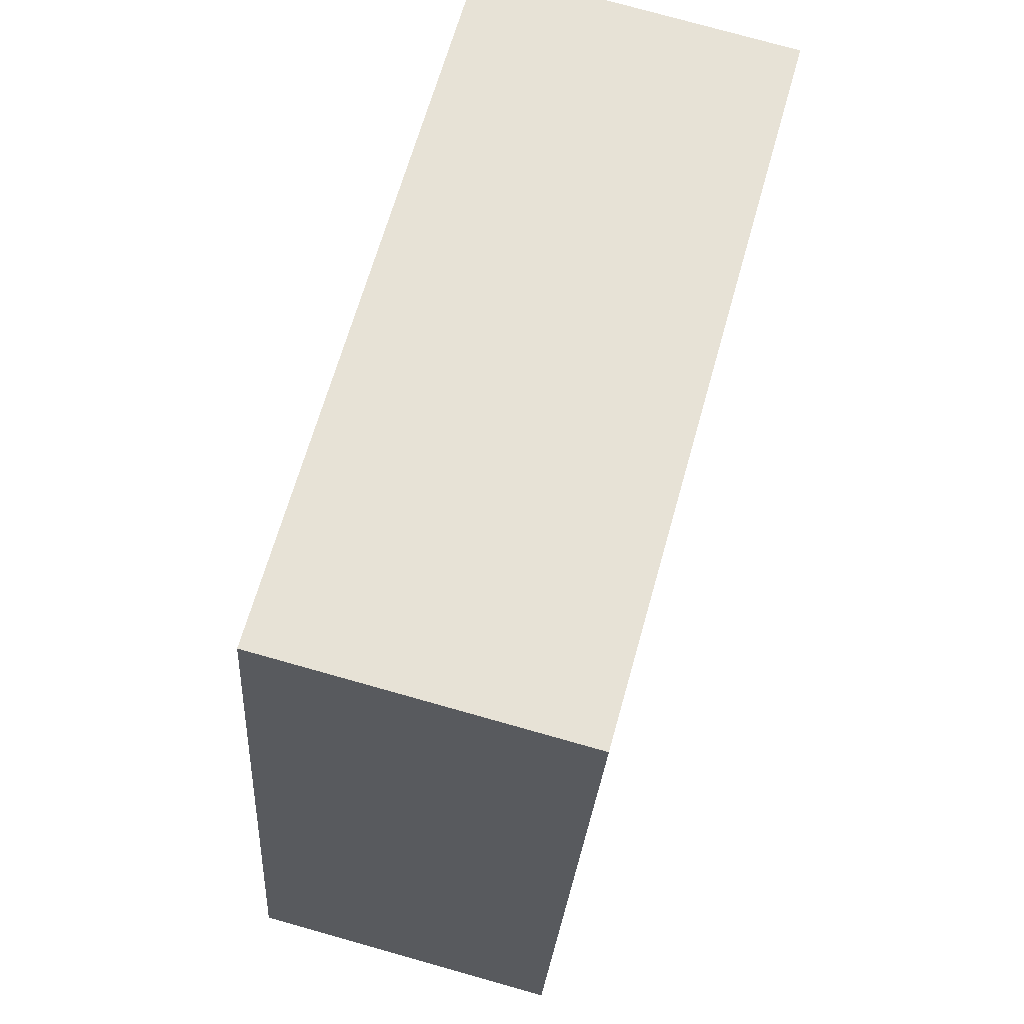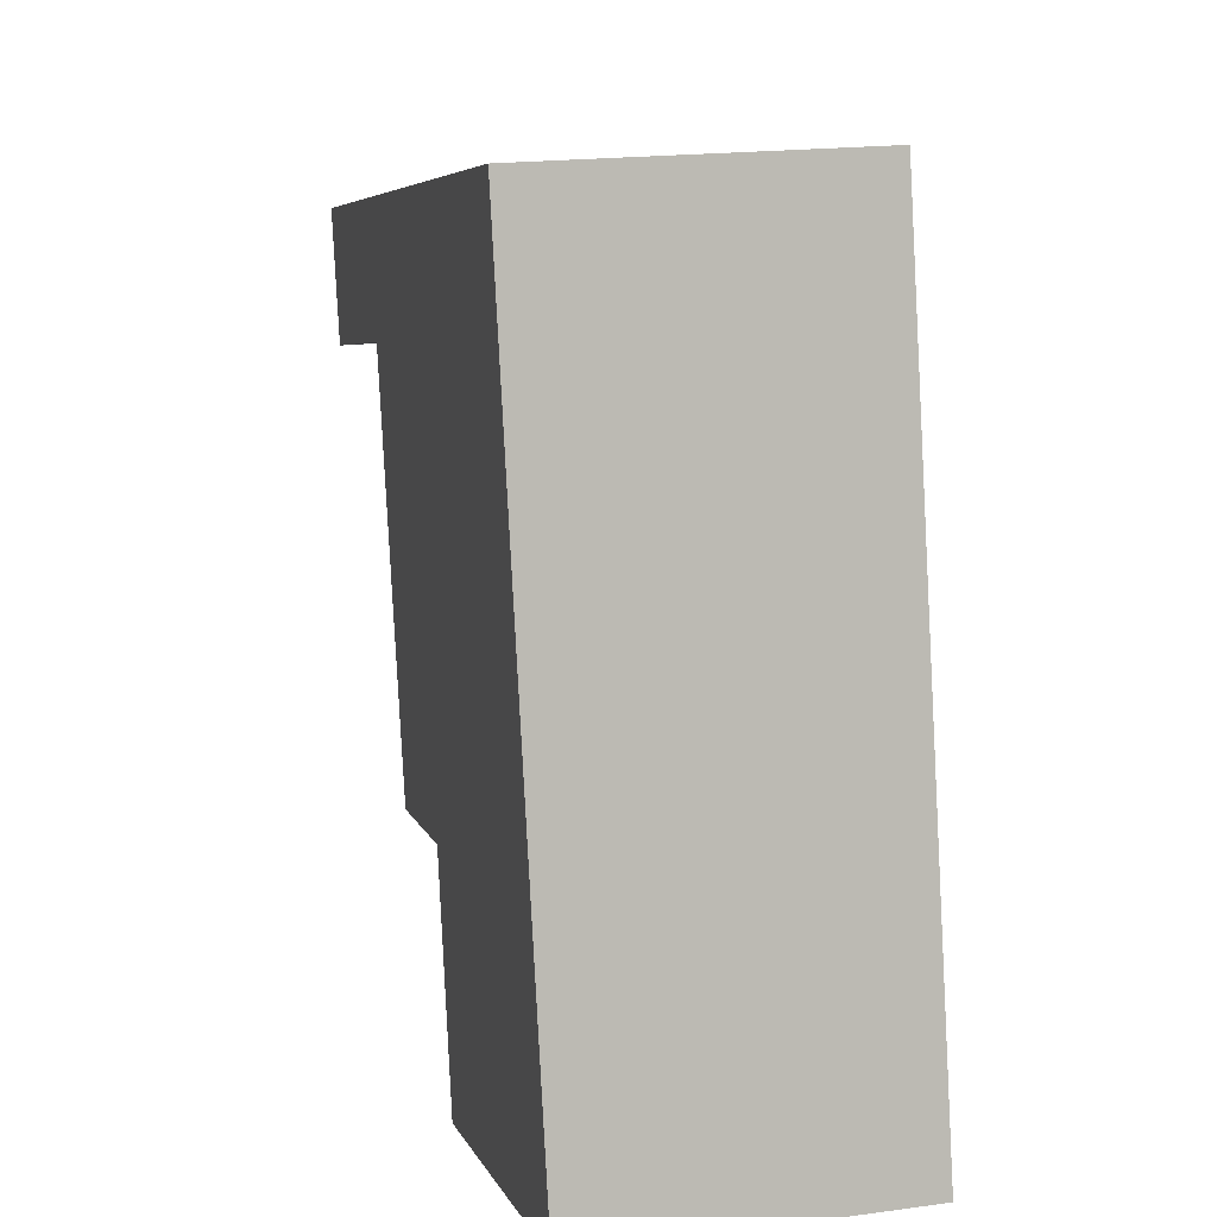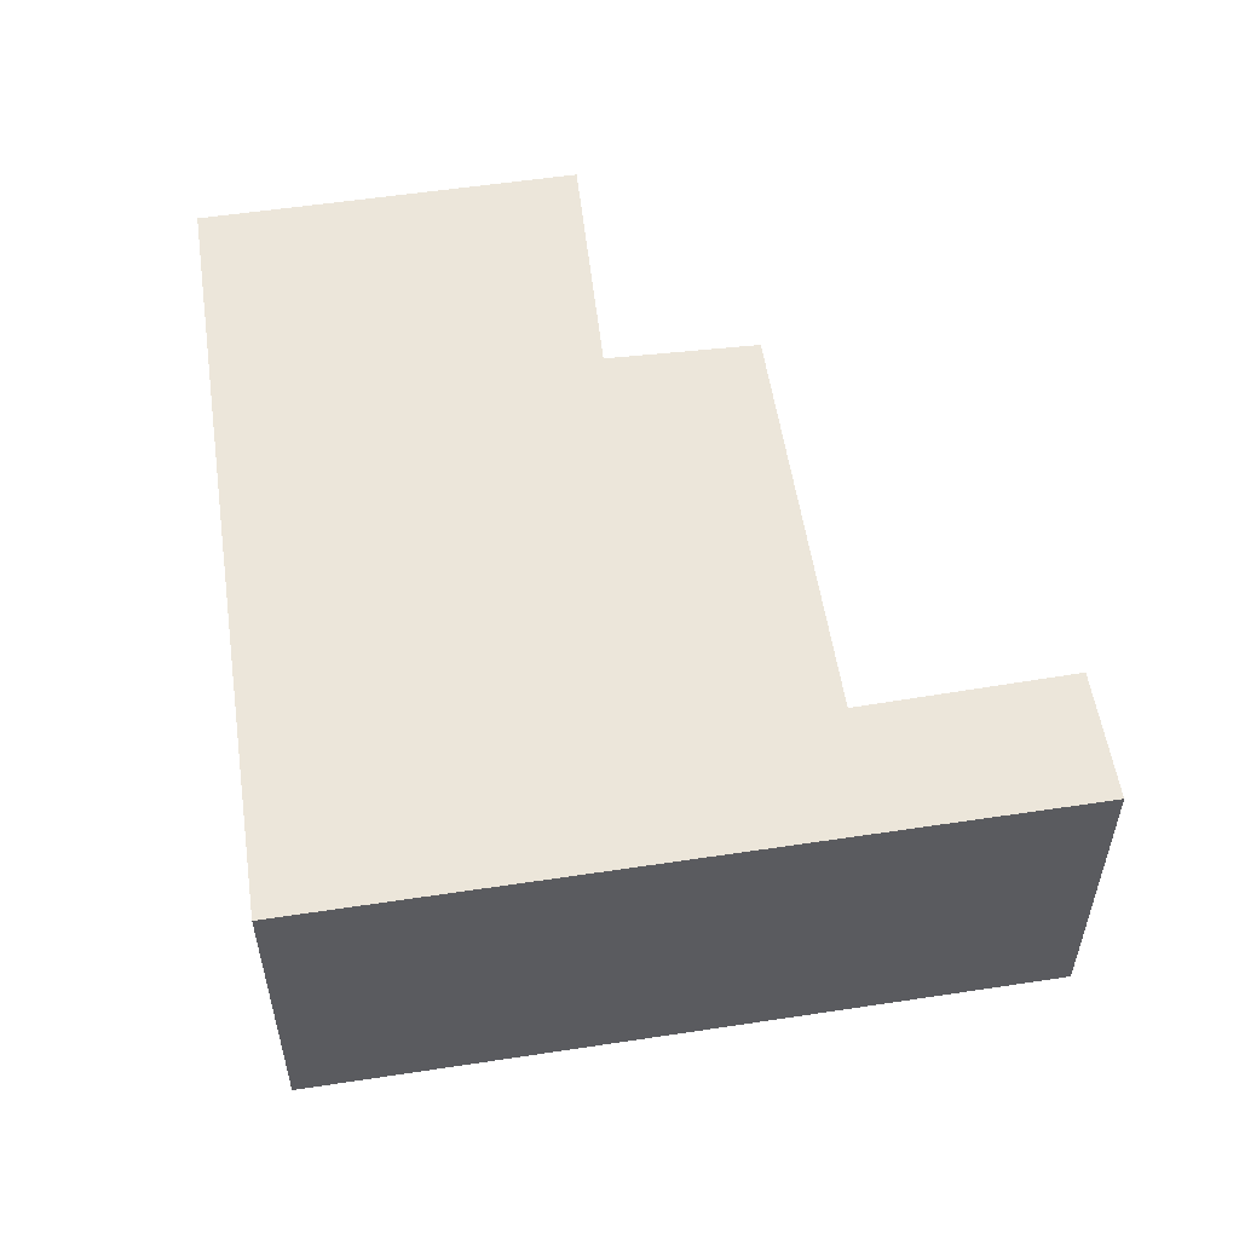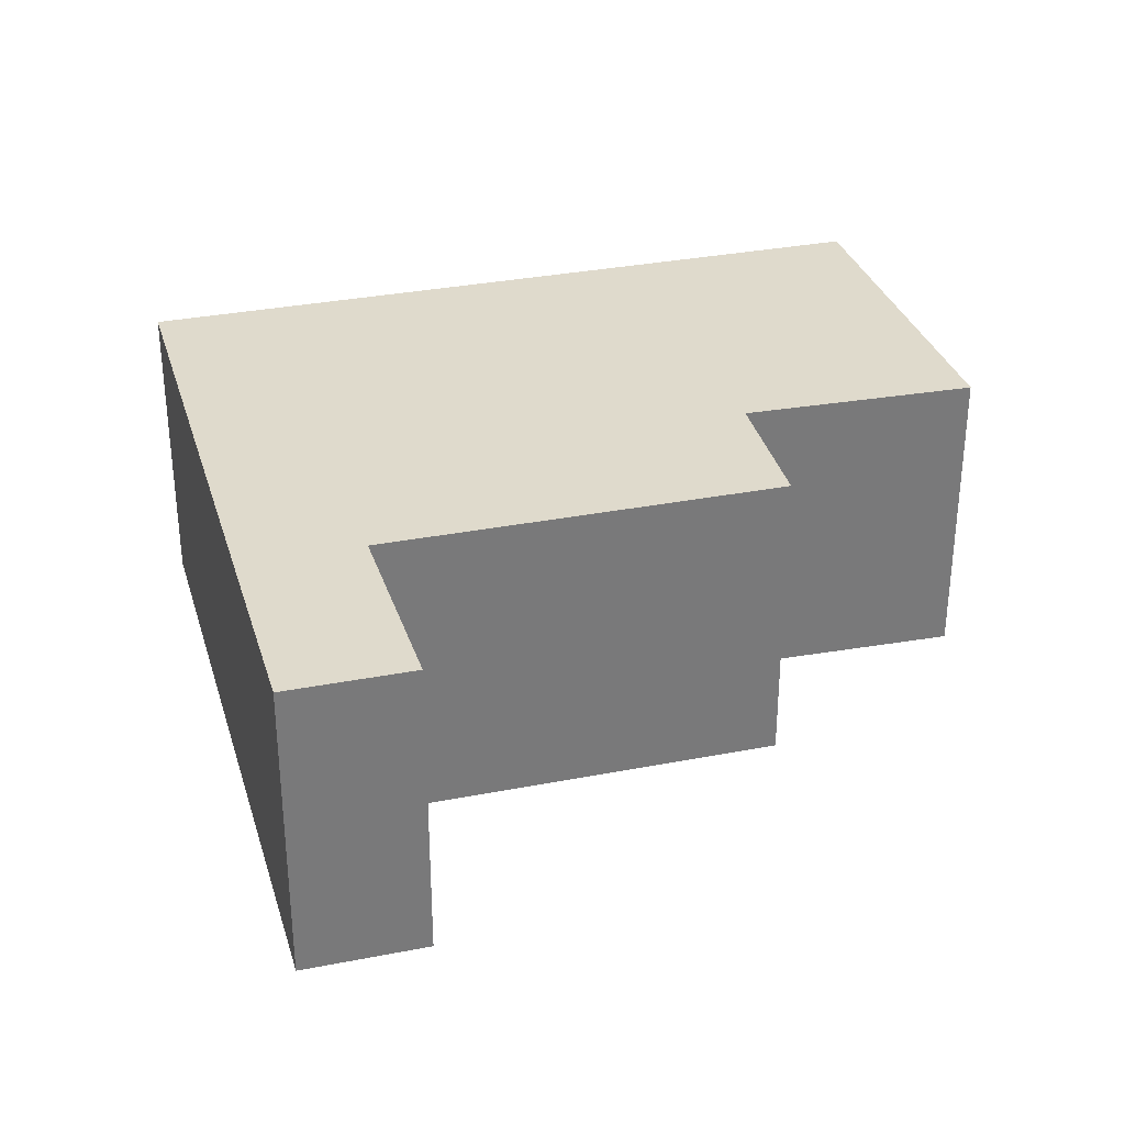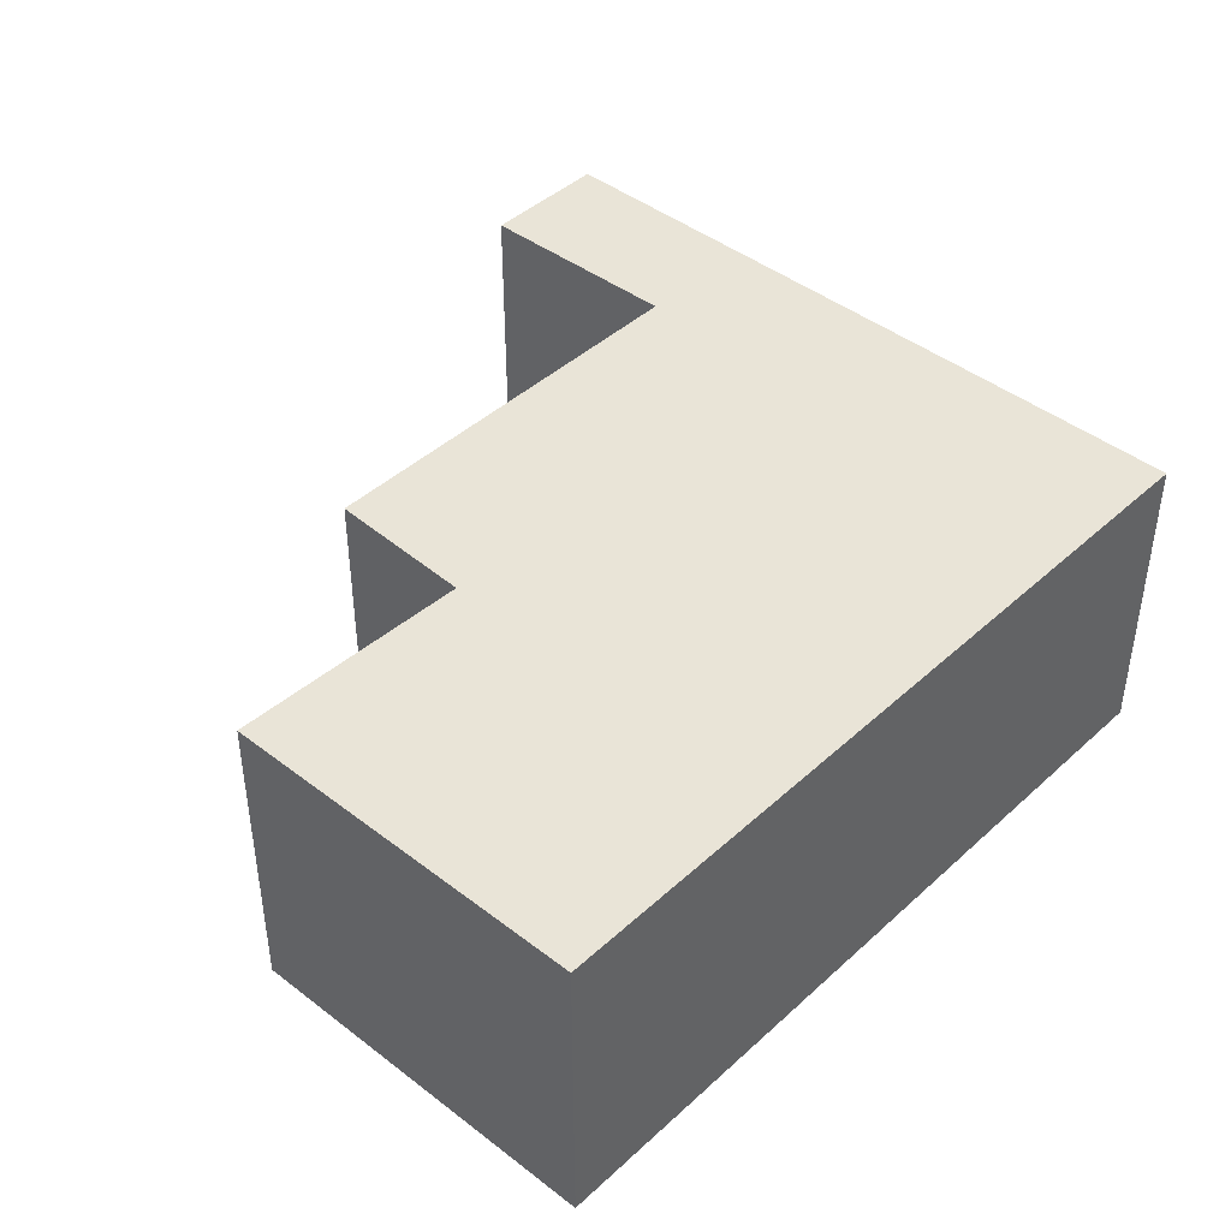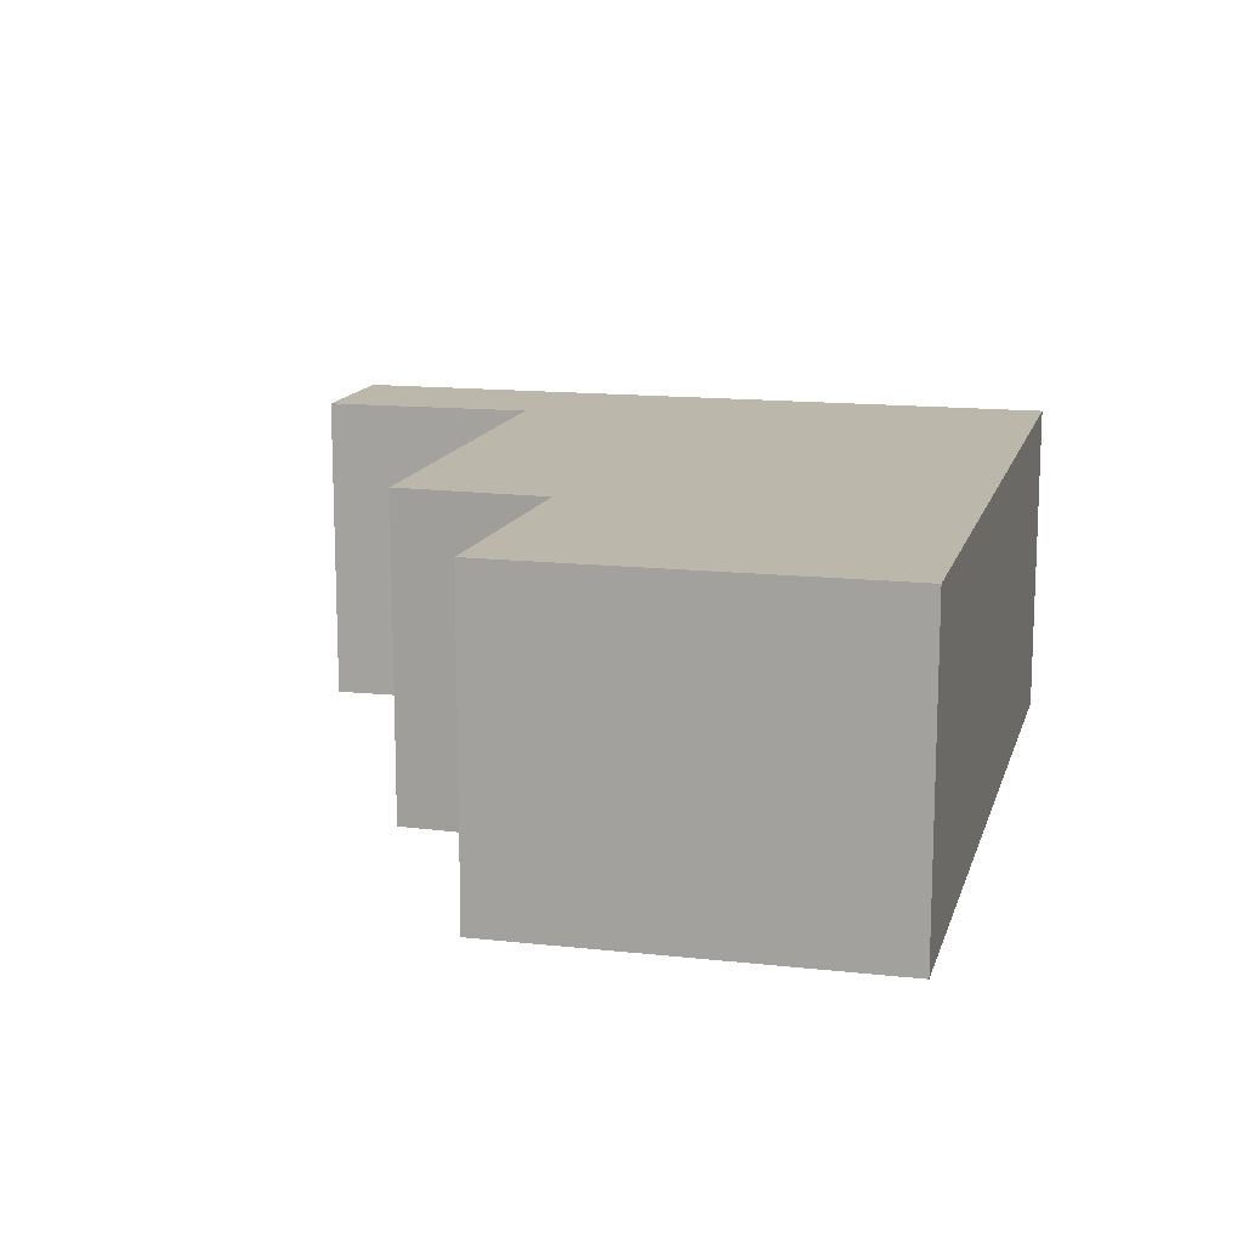
<metadata>
{"format":"obj","ext":"obj","renderer":"f3d","projection":"perspective","resolution":1024,"background":"white","views":[{"elev":76.6,"azim":-74.3,"up":"+Z"},{"elev":18.6,"azim":-104.5,"up":"+Z"},{"elev":54.3,"azim":3.7,"up":"+Y"},{"elev":32.4,"azim":86.9,"up":"+Y"},{"elev":43.5,"azim":-124.8,"up":"+Y"},{"elev":14.2,"azim":-153.4,"up":"+Y"}]}
</metadata>
<code>
v  1.772 3.281 8.119
v  3.849 3.281 -0.884
v  0 3.281 2.009e-16
v  4.302 3.281 1.642
v  5.845 3.281 1.361
v  6.761 3.281 5.633
v  6.89 3.281 5.601
v  8.896 3.281 5.108
v  7.171 3.281 6.888
v  9.177 3.281 6.43
v  3.849 5.413e-17 -0.884
v  0 0 0
v  8.896 -3.128e-16 5.108
v  6.761 -3.449e-16 5.633
v  6.89 -3.43e-16 5.601
v  5.845 -8.334e-17 1.361
v  4.302 -1.005e-16 1.642
v  1.772 -4.971e-16 8.119
v  7.171 -4.218e-16 6.888
v  9.177 -3.937e-16 6.43
g defaultobject
f 1 2 3
f 2 1 4
f 4 1 5
f 5 1 6
f 6 1 7
f 7 1 8
f 8 1 9
f 8 9 10
f 11 3 2
f 3 11 12
f 13 7 8
f 7 13 6
f 6 13 14
f 14 13 15
f 16 4 5
f 4 16 17
f 12 1 3
f 1 12 18
f 18 9 1
f 9 18 19
f 9 19 10
f 10 19 20
f 20 8 10
f 8 20 13
f 14 5 6
f 5 14 16
f 17 2 4
f 2 17 11
f 19 13 20
f 13 19 18
f 13 18 15
f 15 18 14
f 14 18 12
f 14 12 17
f 14 17 16
f 17 12 11

</code>
